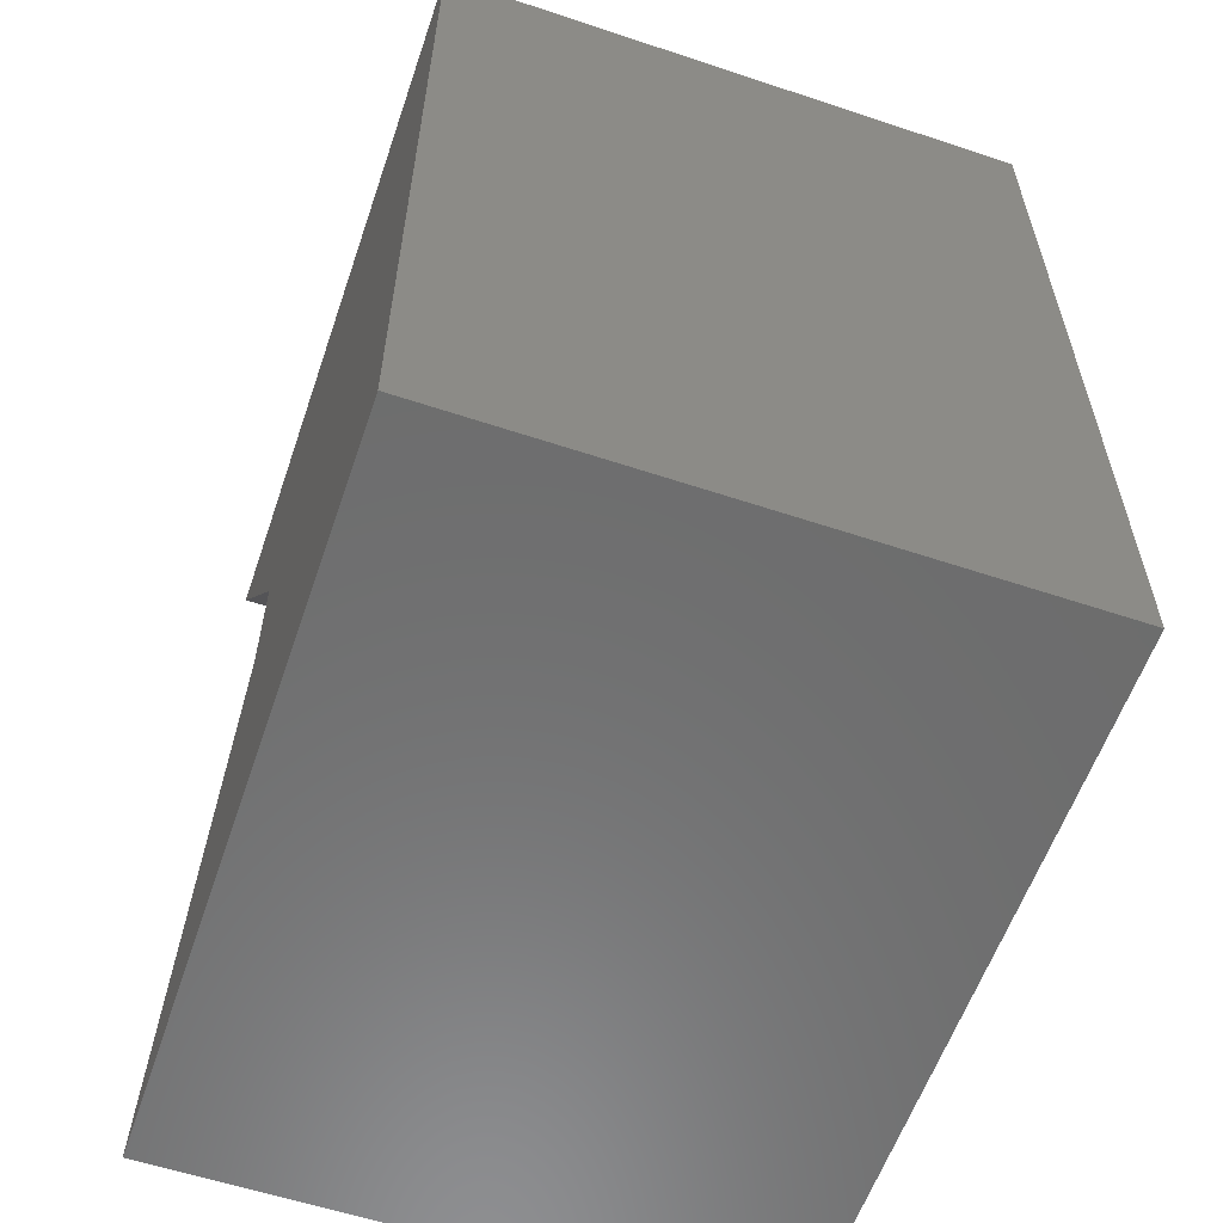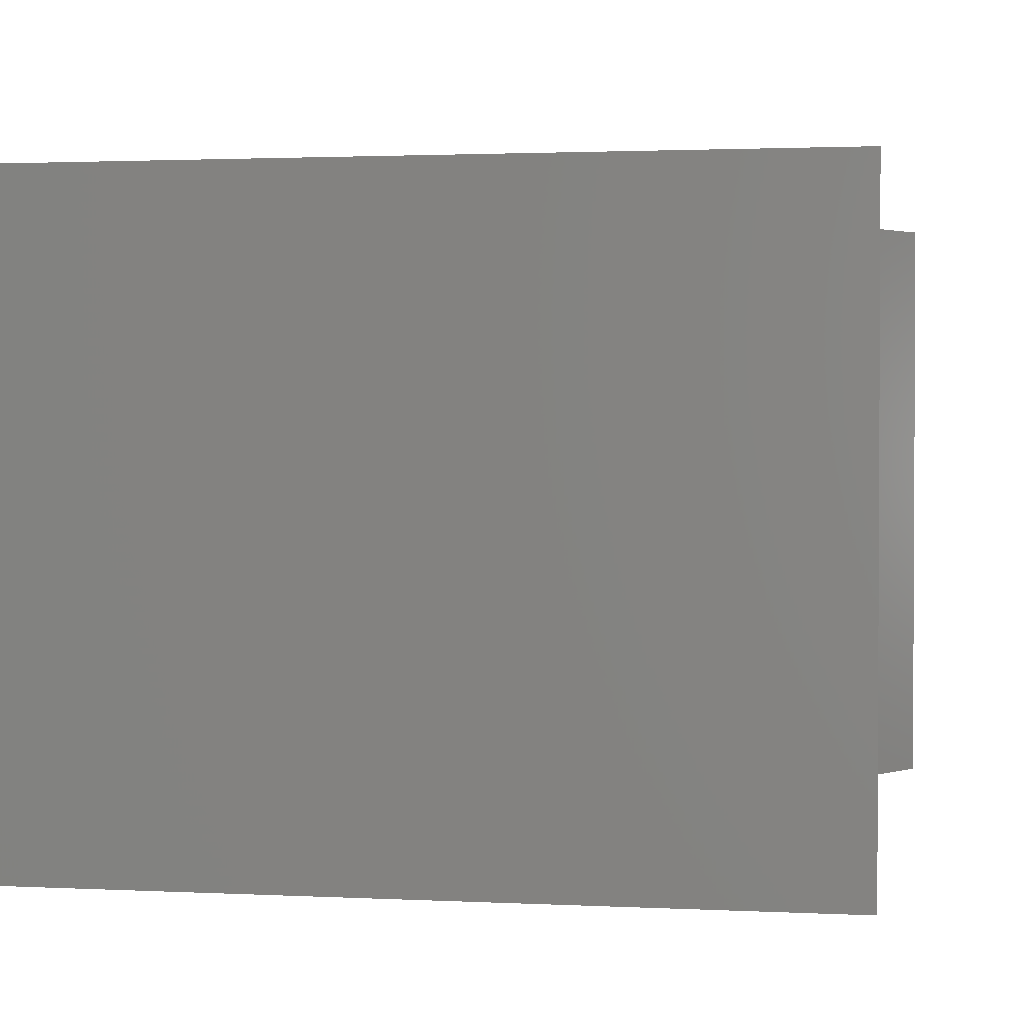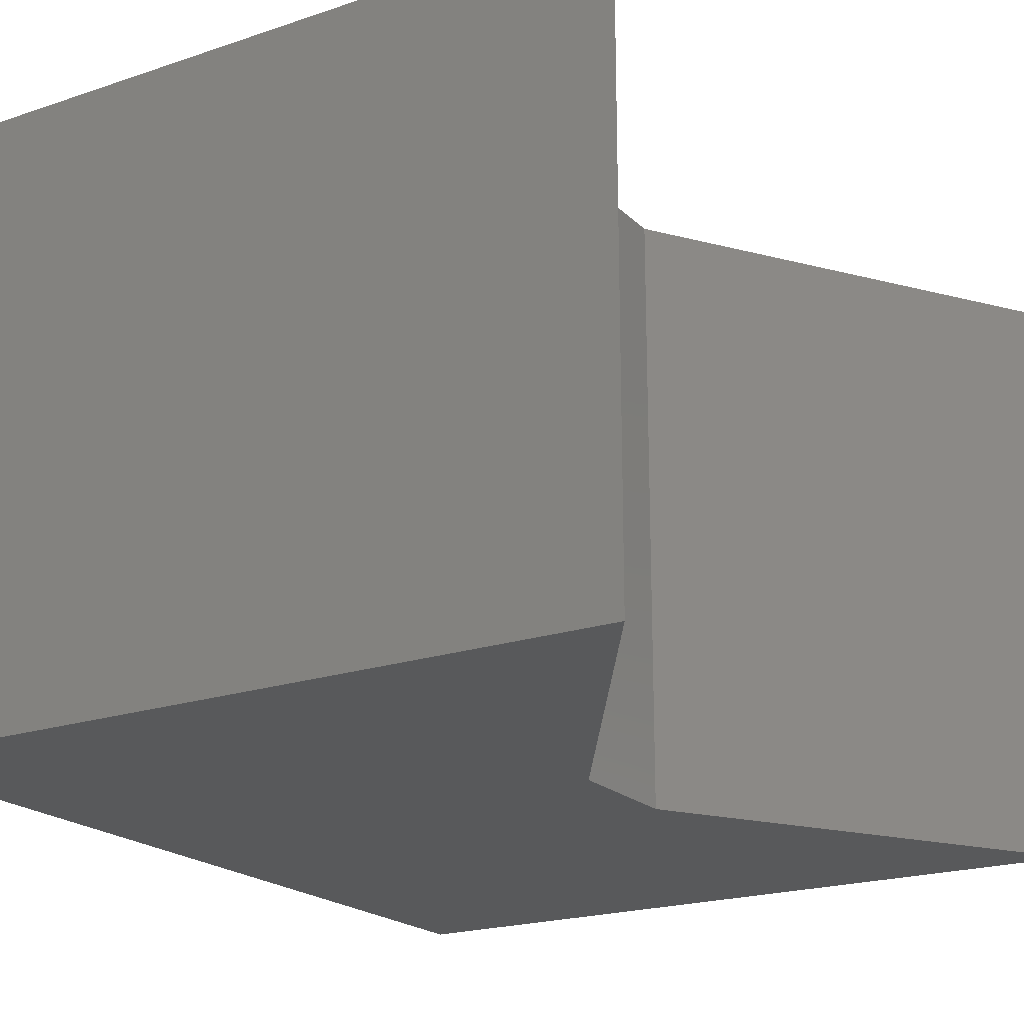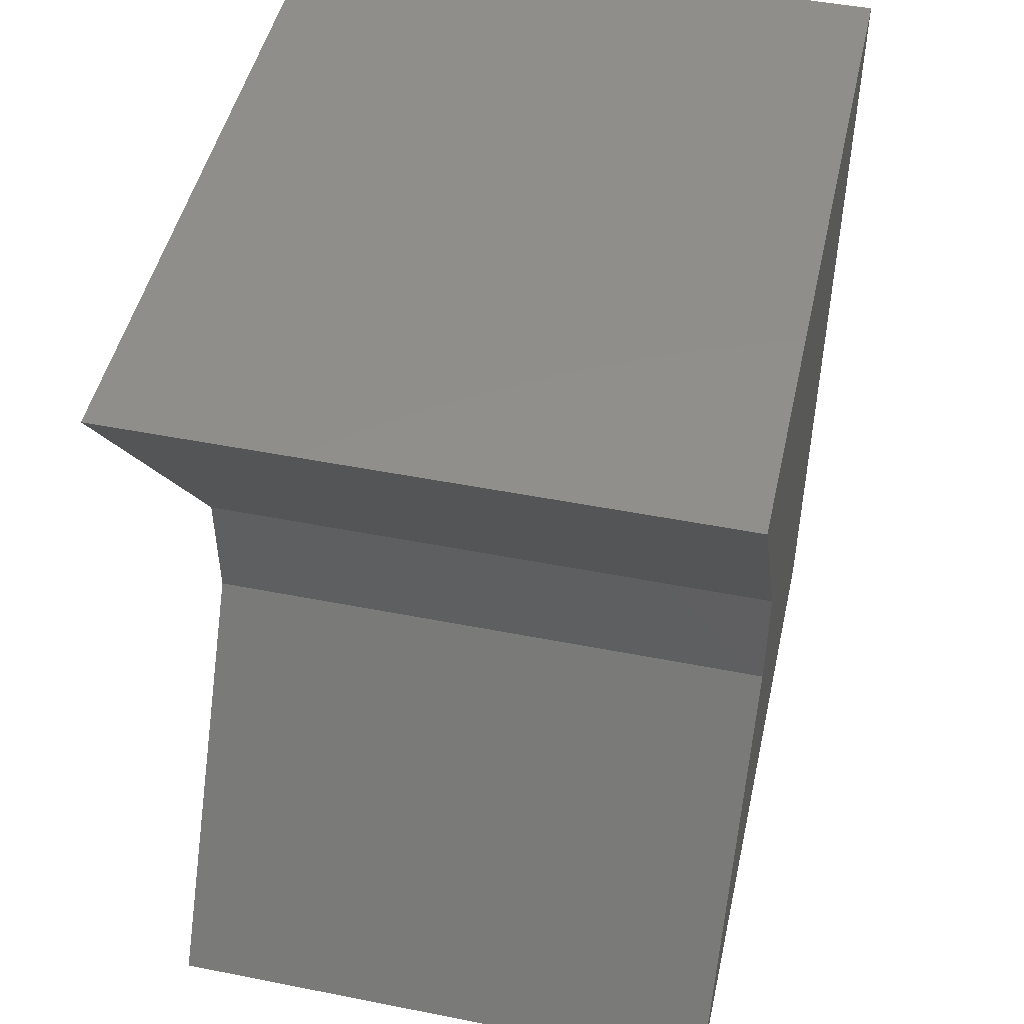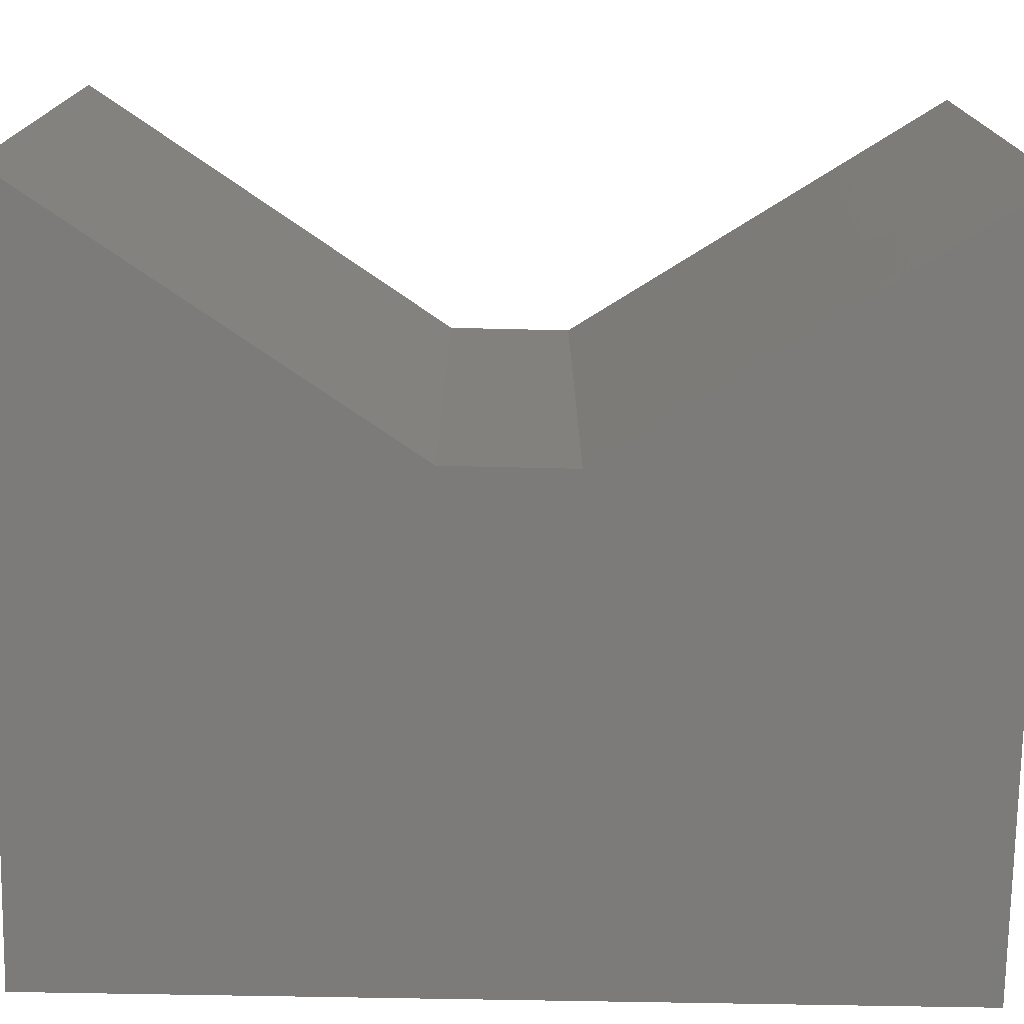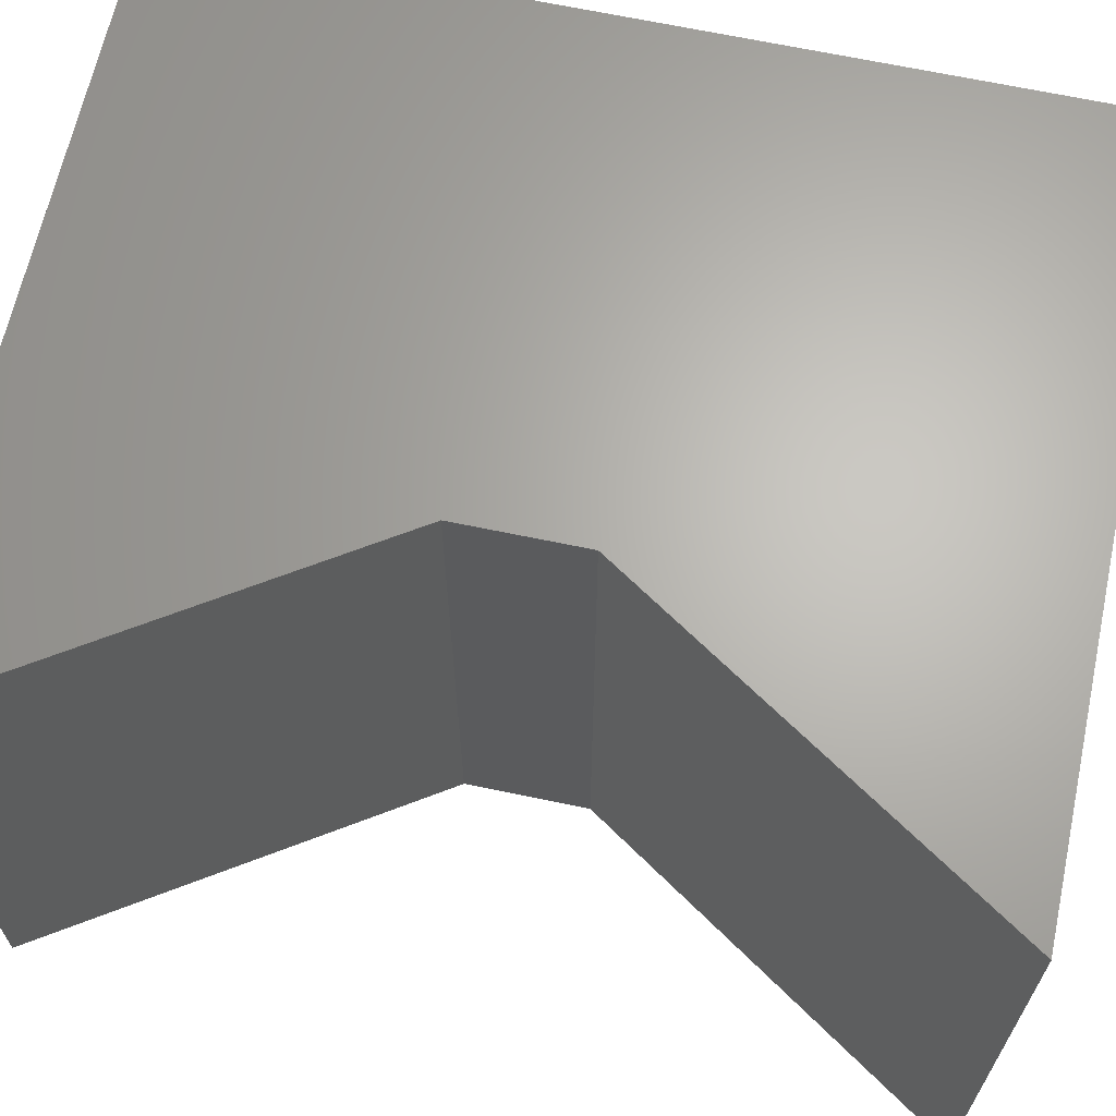
<metadata>
{"format":"stl","ext":"stl","renderer":"f3d","projection":"perspective","resolution":1024,"background":"white","views":[{"elev":-58.9,"azim":-108.9,"up":"+Z"},{"elev":1.8,"azim":10.5,"up":"+Y"},{"elev":-20.4,"azim":31.7,"up":"+Y"},{"elev":48.0,"azim":102.5,"up":"+Z"},{"elev":-74.7,"azim":89.0,"up":"+Y"},{"elev":65.4,"azim":102.2,"up":"+Y"}]}
</metadata>
<code>
# stl→obj: 12 verts, 20 faces
v 0.4134 0 0.4311
v 0.6237 0 0.75
v 0.4134 -0.5 0.4311
v 0.6237 -0.5 0.75
v 0.6237 0 -3.819e-17
v 0.4129 0 0.3264
v 0.6237 -0.5 -3.819e-17
v 0.4129 -0.5 0.3264
v 0 0 0
v 4.592e-17 0 0.75
v 0 -0.5 0
v 4.592e-17 -0.5 0.75
f 1 2 3
f 3 2 4
f 5 6 7
f 7 6 8
f 5 9 6
f 2 1 10
f 10 1 6
f 10 6 9
f 8 11 7
f 11 8 12
f 12 8 3
f 12 3 4
f 6 1 8
f 8 1 3
f 12 10 11
f 11 10 9
f 4 2 12
f 12 2 10
f 11 9 7
f 7 9 5

</code>
